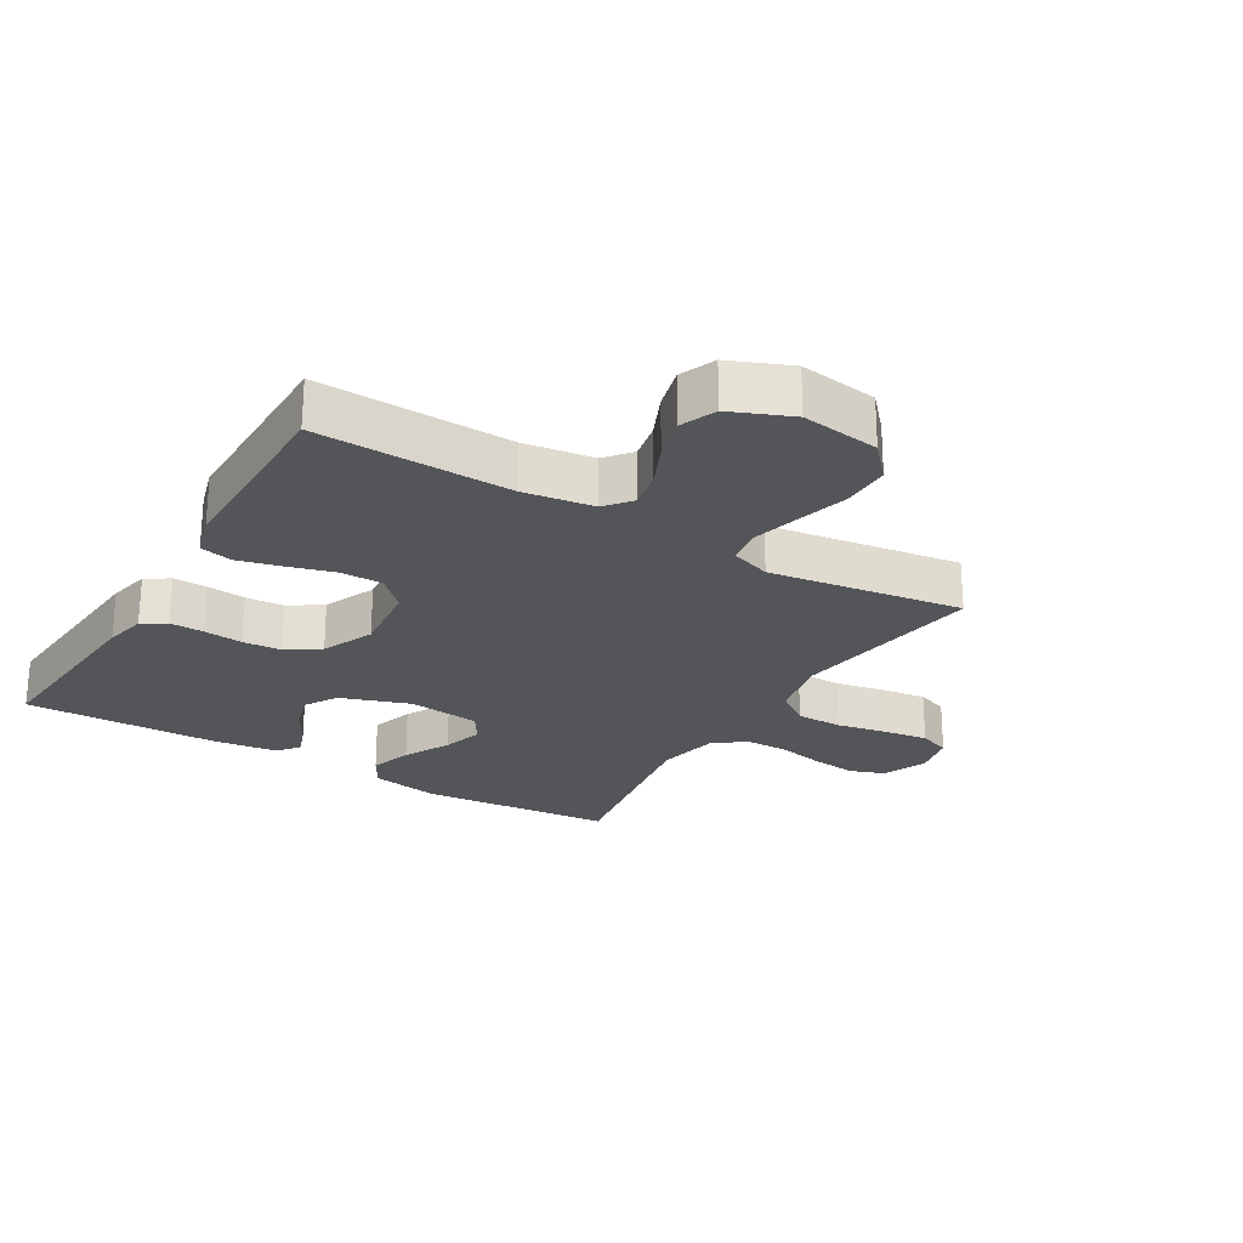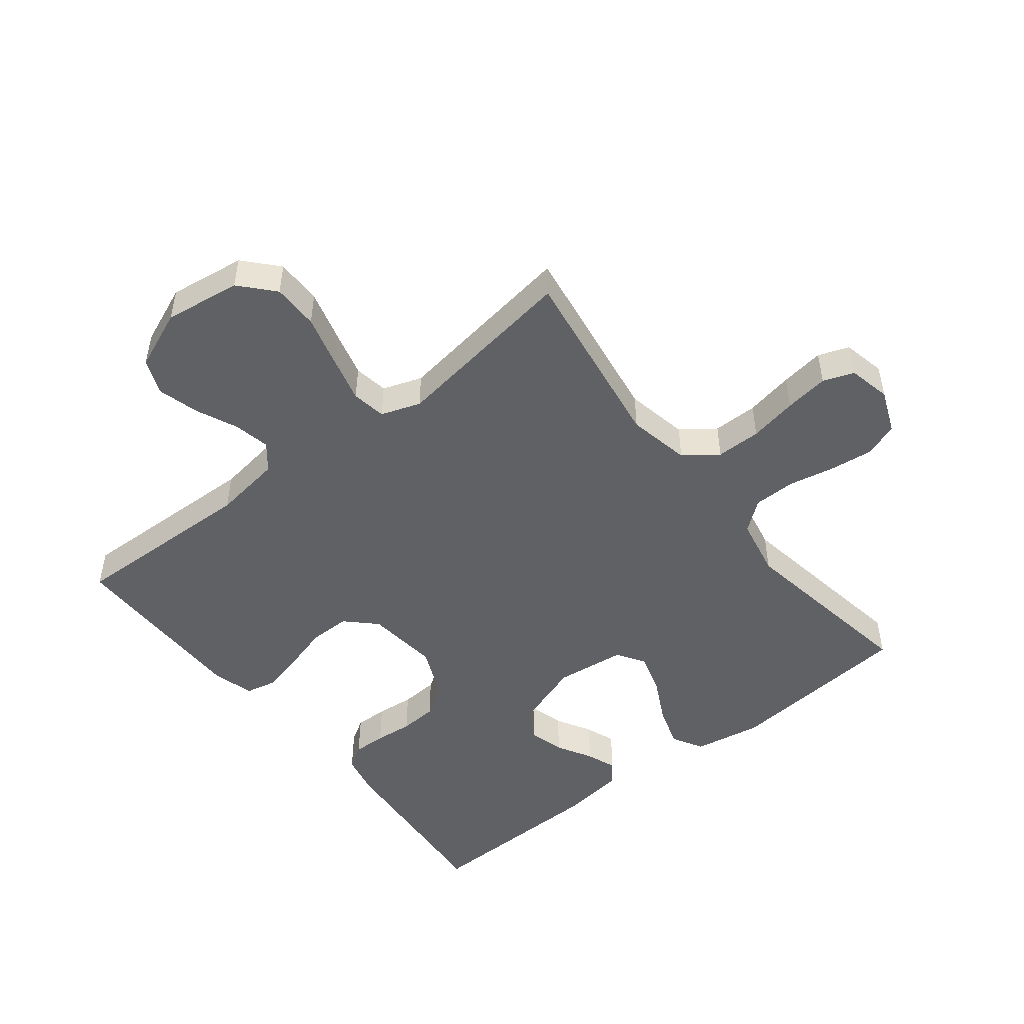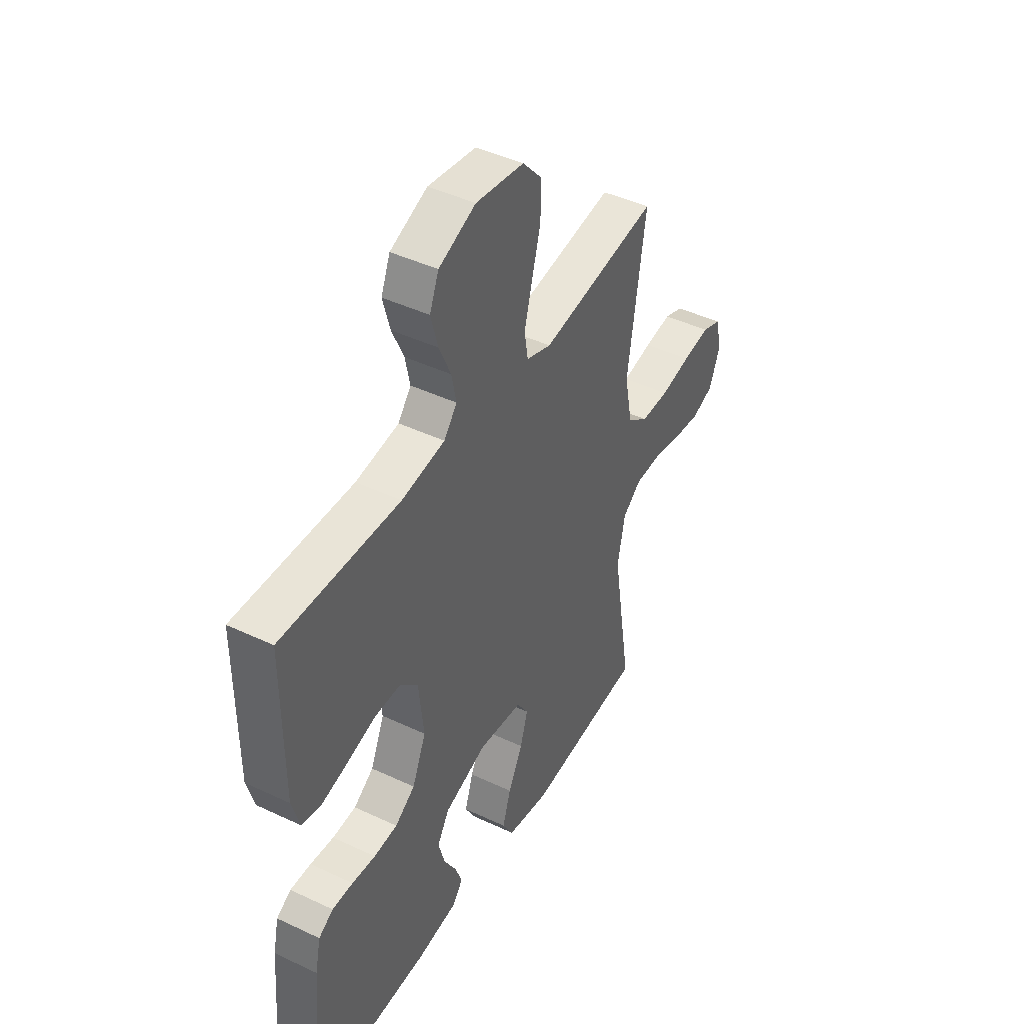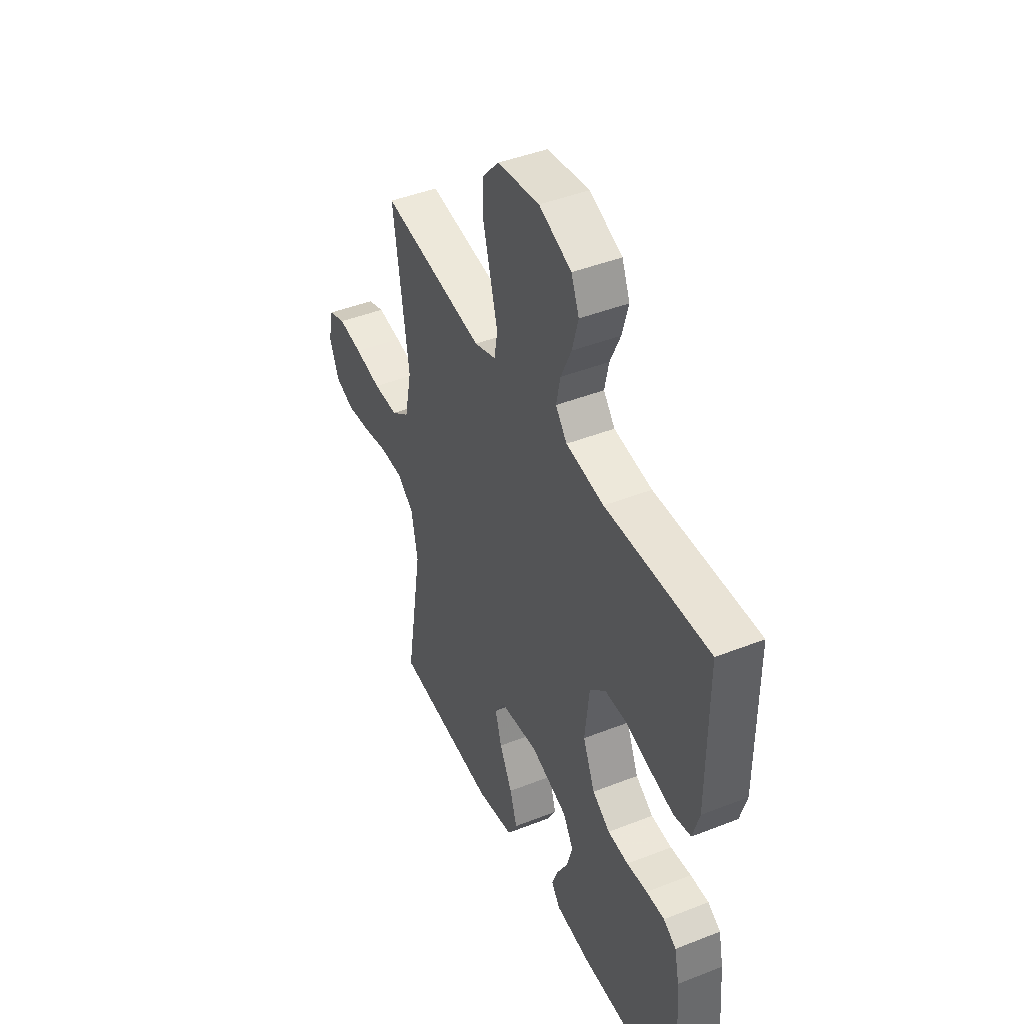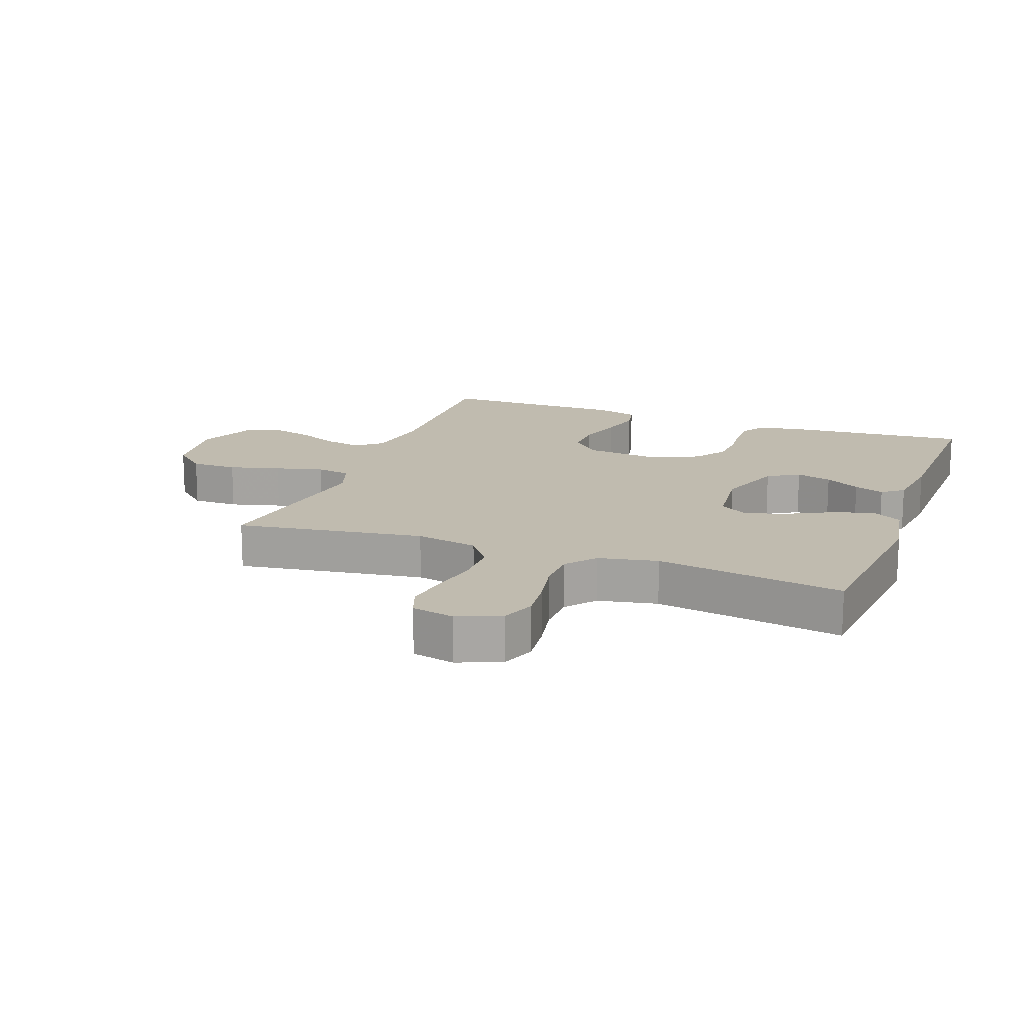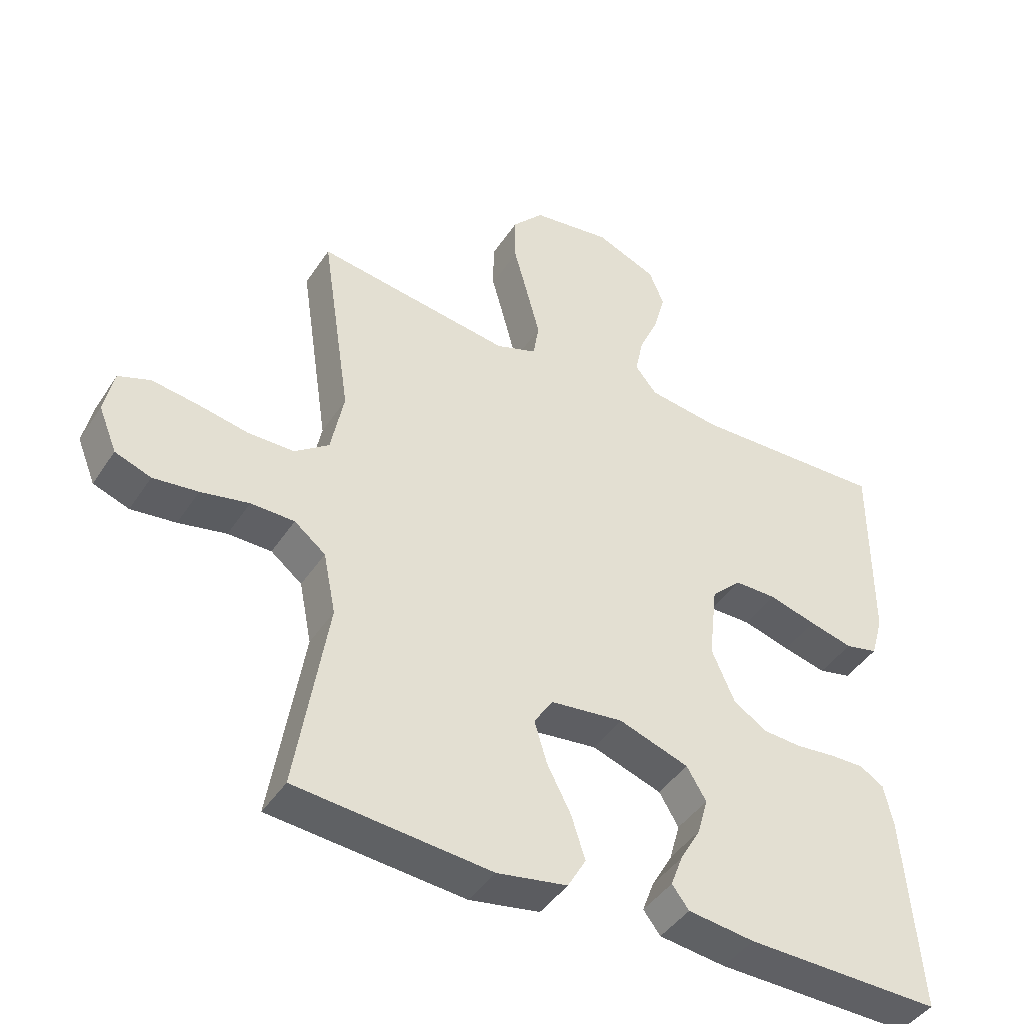
<metadata>
{"format":"obj","ext":"obj","renderer":"f3d","projection":"perspective","resolution":1024,"background":"white","views":[{"elev":-24.5,"azim":-30.9,"up":"+Y"},{"elev":-49.2,"azim":38.2,"up":"+Y"},{"elev":44.0,"azim":-61.0,"up":"+Z"},{"elev":44.0,"azim":-114.8,"up":"+Z"},{"elev":15.9,"azim":110.4,"up":"+Y"},{"elev":-43.3,"azim":149.2,"up":"+Z"}]}
</metadata>
<code>
v 0.5 0.07 0.5
v 0.455 0.07 0.2
v 0.475 0.07 0.1
v 0.528 0.07 0.061
v 0.6 0.07 0.061
v 0.677 0.07 0.076
v 0.747 0.07 0.086
v 0.796 0.07 0.068
v 0.811 0.07 0
v 0.783 0.07 -0.069
v 0.728 0.07 -0.089
v 0.659 0.07 -0.081
v 0.585 0.07 -0.066
v 0.518 0.07 -0.067
v 0.47 0.07 -0.105
v 0.451 0.07 -0.2
v 0.5 0.07 -0.5
v 0.2 0.07 -0.527
v 0.092 0.07 -0.508
v 0.064 0.07 -0.459
v 0.085 0.07 -0.393
v 0.122 0.07 -0.321
v 0.141 0.07 -0.257
v 0.112 0.07 -0.212
v 0 0.07 -0.199
v -0.108 0.07 -0.236
v -0.138 0.07 -0.286
v -0.122 0.07 -0.343
v -0.09 0.07 -0.399
v -0.072 0.07 -0.447
v -0.098 0.07 -0.481
v -0.2 0.07 -0.494
v -0.5 0.07 -0.5
v -0.476 0.07 -0.2
v -0.462 0.07 -0.135
v -0.425 0.07 -0.112
v -0.372 0.07 -0.113
v -0.312 0.07 -0.119
v -0.252 0.07 -0.115
v -0.201 0.07 -0.081
v -0.166 0.07 0
v -0.179 0.07 0.116
v -0.225 0.07 0.161
v -0.29 0.07 0.161
v -0.363 0.07 0.14
v -0.43 0.07 0.123
v -0.48 0.07 0.134
v -0.499 0.07 0.2
v -0.5 0.07 0.5
v -0.2 0.07 0.491
v -0.09 0.07 0.507
v -0.057 0.07 0.548
v -0.069 0.07 0.606
v -0.099 0.07 0.673
v -0.117 0.07 0.739
v -0.094 0.07 0.795
v 0 0.07 0.834
v 0.122 0.07 0.817
v 0.17 0.07 0.764
v 0.17 0.07 0.69
v 0.148 0.07 0.609
v 0.128 0.07 0.533
v 0.137 0.07 0.478
v 0.2 0.07 0.456
v 0.5 0 0.5
v 0.455 0 0.2
v 0.475 0 0.1
v 0.528 0 0.061
v 0.6 0 0.061
v 0.677 0 0.076
v 0.747 0 0.086
v 0.796 0 0.068
v 0.811 0 0
v 0.783 0 -0.069
v 0.728 0 -0.089
v 0.659 0 -0.081
v 0.585 0 -0.066
v 0.518 0 -0.067
v 0.47 0 -0.105
v 0.451 0 -0.2
v 0.5 0 -0.5
v 0.2 0 -0.527
v 0.092 0 -0.508
v 0.064 0 -0.459
v 0.085 0 -0.393
v 0.122 0 -0.321
v 0.141 0 -0.257
v 0.112 0 -0.212
v 0 0 -0.199
v -0.108 0 -0.236
v -0.138 0 -0.286
v -0.122 0 -0.343
v -0.09 0 -0.399
v -0.072 0 -0.447
v -0.098 0 -0.481
v -0.2 0 -0.494
v -0.5 0 -0.5
v -0.476 0 -0.2
v -0.462 0 -0.135
v -0.425 0 -0.112
v -0.372 0 -0.113
v -0.312 0 -0.119
v -0.252 0 -0.115
v -0.201 0 -0.081
v -0.166 0 0
v -0.179 0 0.116
v -0.225 0 0.161
v -0.29 0 0.161
v -0.363 0 0.14
v -0.43 0 0.123
v -0.48 0 0.134
v -0.499 0 0.2
v -0.5 0 0.5
v -0.2 0 0.491
v -0.09 0 0.507
v -0.057 0 0.548
v -0.069 0 0.606
v -0.099 0 0.673
v -0.117 0 0.739
v -0.094 0 0.795
v 0 0 0.834
v 0.122 0 0.817
v 0.17 0 0.764
v 0.17 0 0.69
v 0.148 0 0.609
v 0.128 0 0.533
v 0.137 0 0.478
v 0.2 0 0.456
f 58 59 60 61
f 58 61 62
f 57 58 62
f 56 57 62 63
f 53 54 55 56
f 52 53 56 63
f 47 48 49 50
f 47 50 51
f 44 45 46 47
f 44 47 51
f 43 44 51 52
f 35 36 37 38
f 35 38 39
f 34 35 39
f 33 34 39
f 32 33 39 40
f 28 29 30 31
f 27 28 31 32
f 19 20 21 22
f 19 22 23
f 16 17 18 19
f 15 16 19 23
f 14 15 23 24
f 10 11 12 13
f 8 9 10 13
f 8 13 14
f 5 6 7 8
f 5 8 14 24
f 64 1 2
f 63 64 2 3
f 42 43 52 63
f 41 42 63 3
f 27 32 40 41
f 26 27 41
f 25 26 41 3
f 4 5 24 25
f 3 4 25
f 125 124 123 122
f 126 125 122
f 126 122 121
f 127 126 121 120
f 120 119 118 117
f 127 120 117 116
f 114 113 112 111
f 115 114 111
f 111 110 109 108
f 115 111 108
f 116 115 108 107
f 102 101 100 99
f 103 102 99
f 103 99 98
f 103 98 97
f 104 103 97 96
f 95 94 93 92
f 96 95 92 91
f 86 85 84 83
f 87 86 83
f 83 82 81 80
f 87 83 80 79
f 88 87 79 78
f 77 76 75 74
f 77 74 73 72
f 78 77 72
f 72 71 70 69
f 88 78 72 69
f 66 65 128
f 67 66 128 127
f 127 116 107 106
f 67 127 106 105
f 105 104 96 91
f 105 91 90
f 67 105 90 89
f 89 88 69 68
f 89 68 67
f 1 65 66 2
f 2 66 67 3
f 3 67 68 4
f 4 68 69 5
f 5 69 70 6
f 6 70 71 7
f 7 71 72 8
f 8 72 73 9
f 9 73 74 10
f 10 74 75 11
f 11 75 76 12
f 12 76 77 13
f 13 77 78 14
f 14 78 79 15
f 15 79 80 16
f 16 80 81 17
f 17 81 82 18
f 18 82 83 19
f 19 83 84 20
f 20 84 85 21
f 21 85 86 22
f 22 86 87 23
f 23 87 88 24
f 24 88 89 25
f 25 89 90 26
f 26 90 91 27
f 27 91 92 28
f 28 92 93 29
f 29 93 94 30
f 30 94 95 31
f 31 95 96 32
f 32 96 97 33
f 33 97 98 34
f 34 98 99 35
f 35 99 100 36
f 36 100 101 37
f 37 101 102 38
f 38 102 103 39
f 39 103 104 40
f 40 104 105 41
f 41 105 106 42
f 42 106 107 43
f 43 107 108 44
f 44 108 109 45
f 45 109 110 46
f 46 110 111 47
f 47 111 112 48
f 48 112 113 49
f 49 113 114 50
f 50 114 115 51
f 51 115 116 52
f 52 116 117 53
f 53 117 118 54
f 54 118 119 55
f 55 119 120 56
f 56 120 121 57
f 57 121 122 58
f 58 122 123 59
f 59 123 124 60
f 60 124 125 61
f 61 125 126 62
f 62 126 127 63
f 63 127 128 64
f 64 128 65 1

</code>
